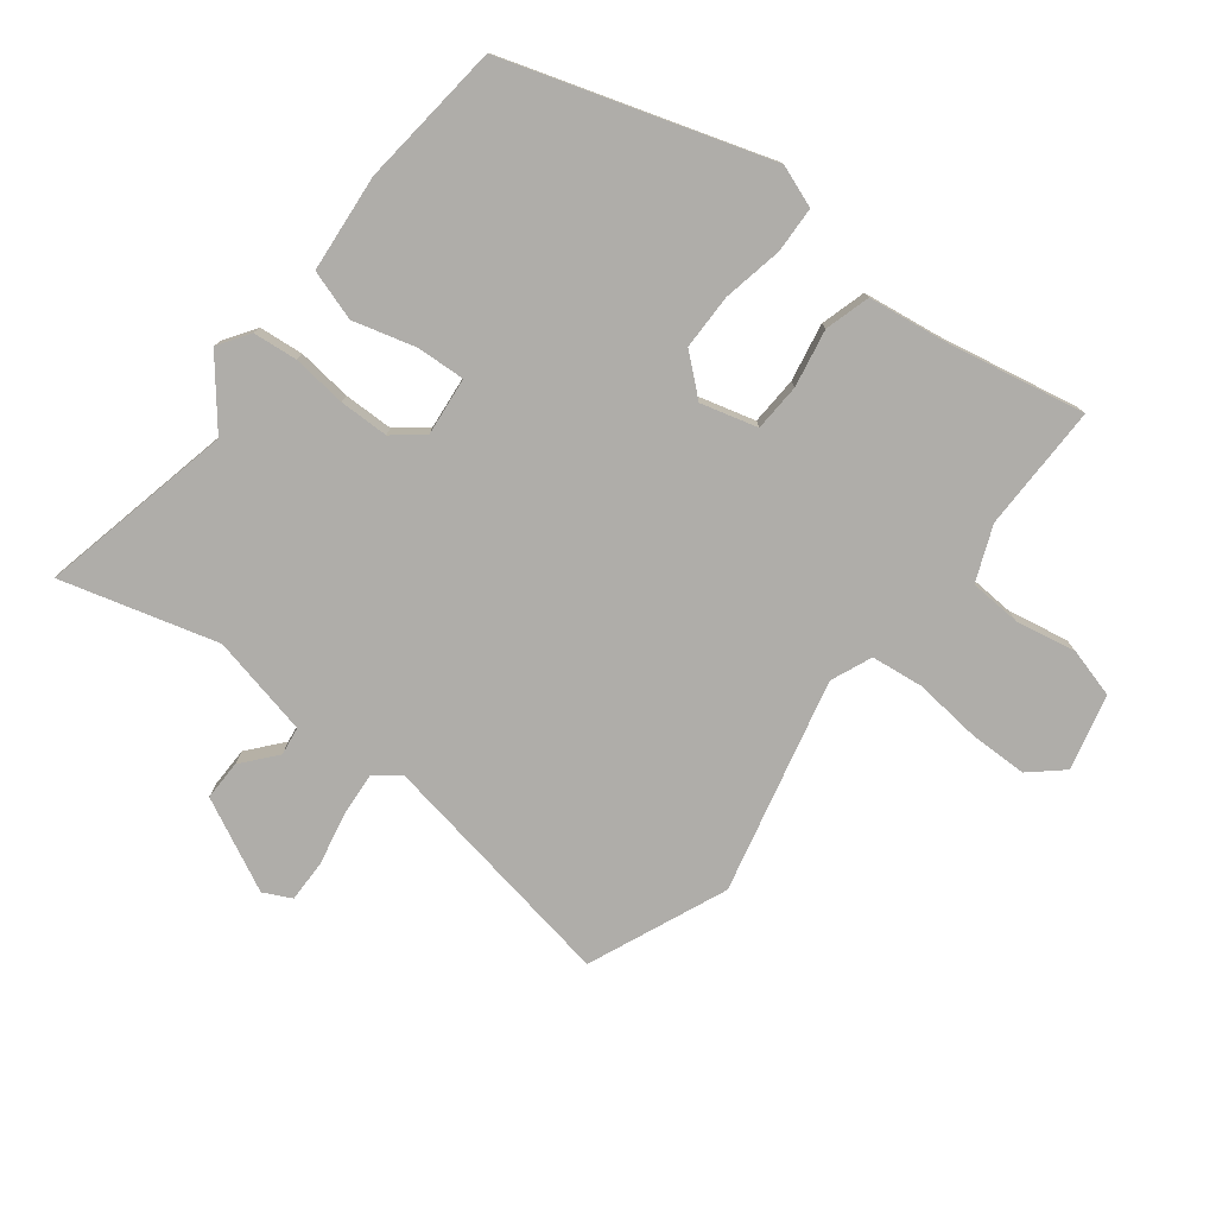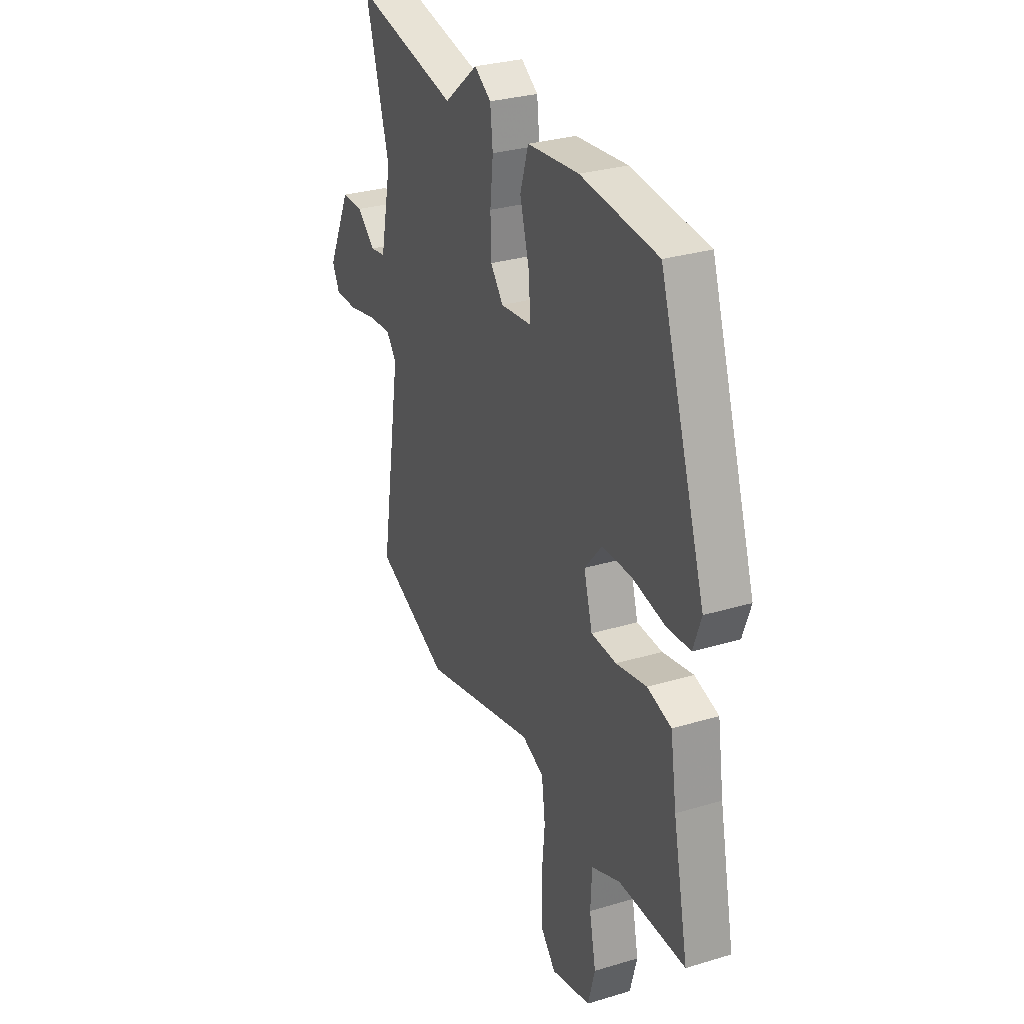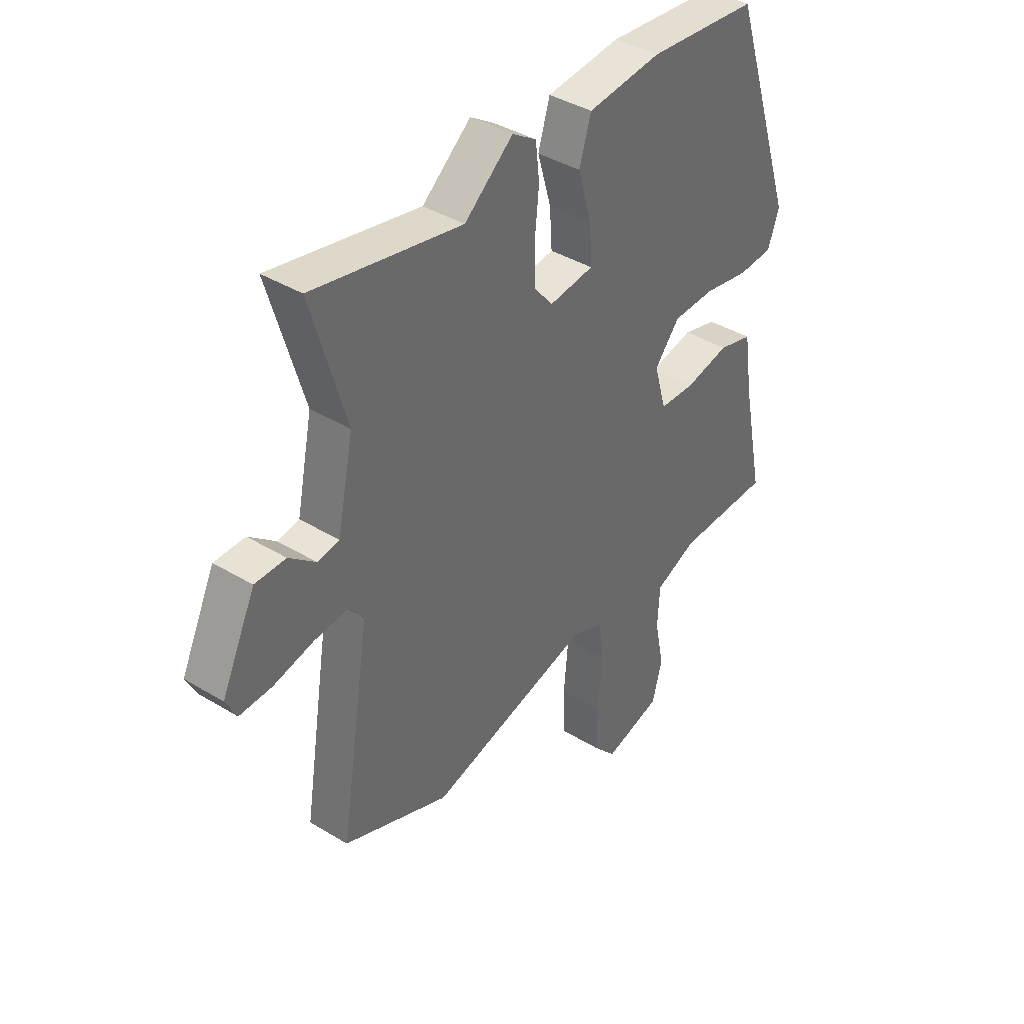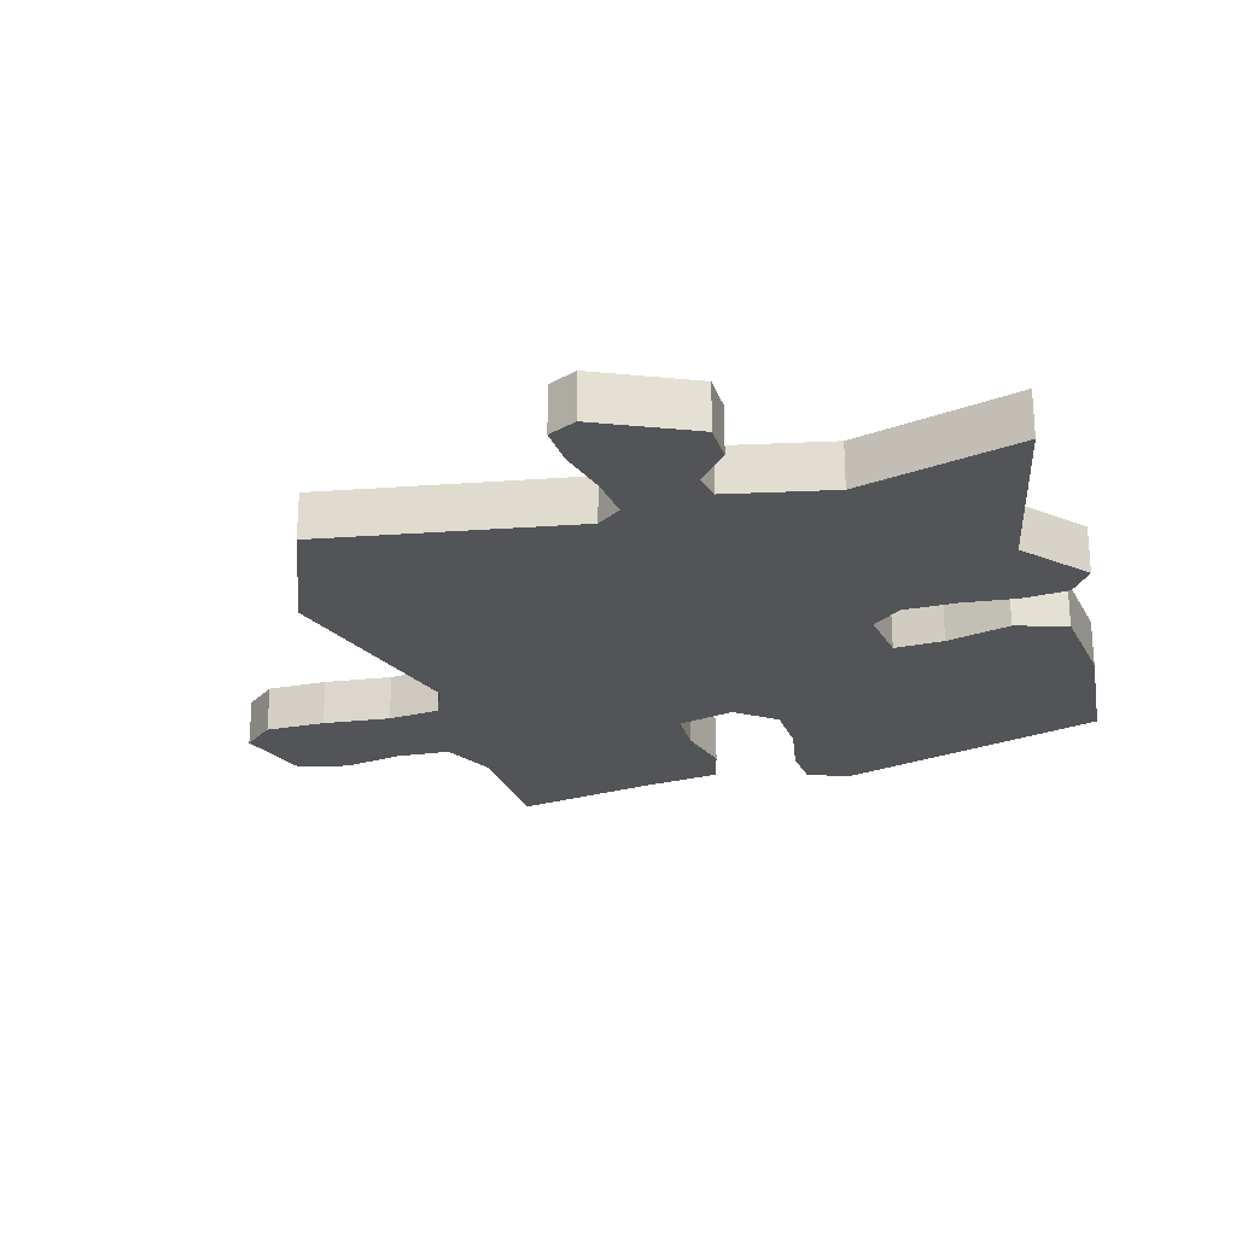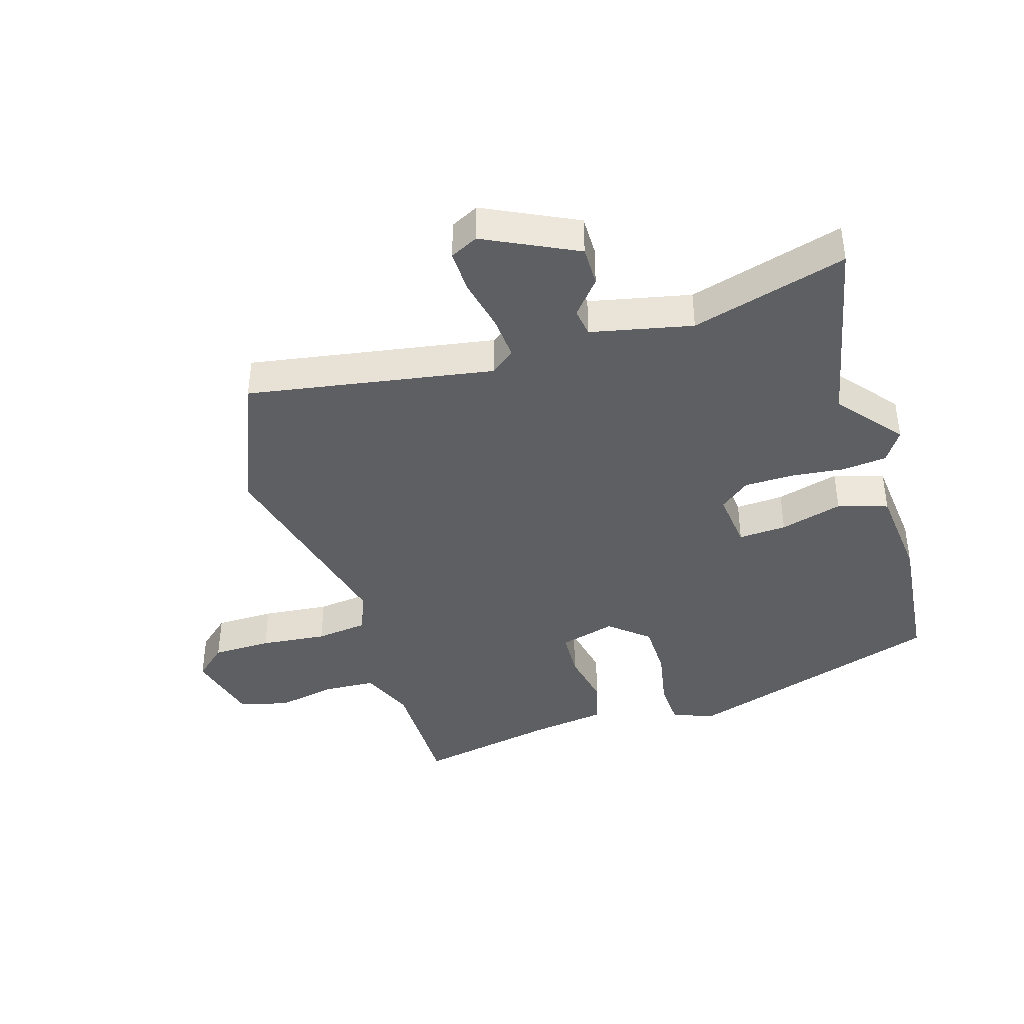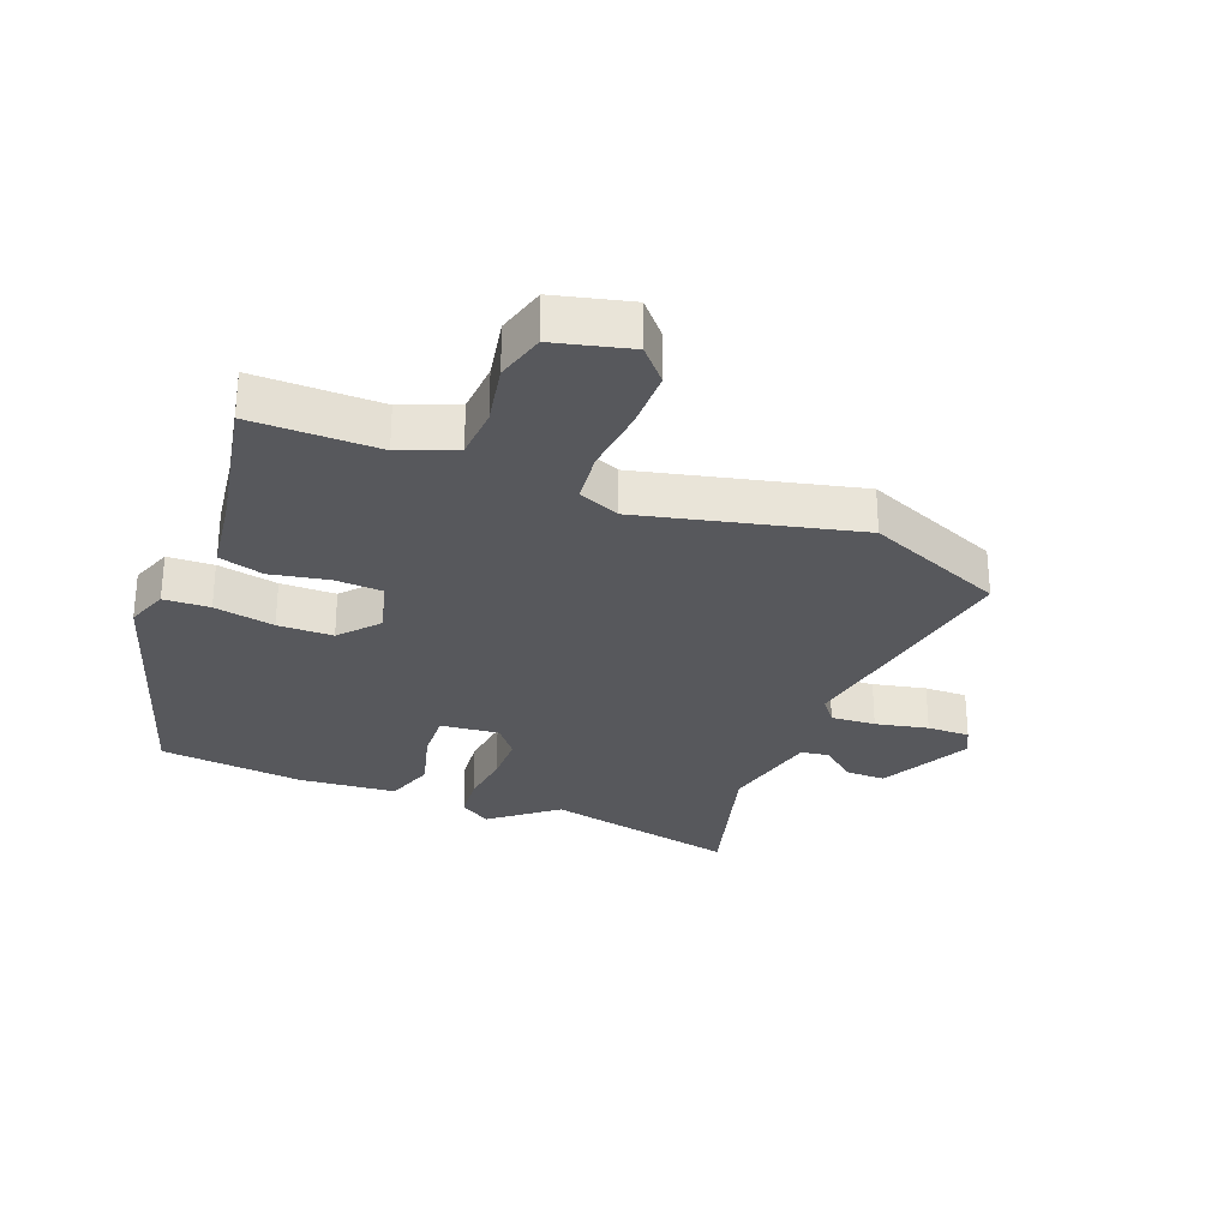
<metadata>
{"format":"obj","ext":"obj","renderer":"f3d","projection":"perspective","resolution":1024,"background":"white","views":[{"elev":-77.3,"azim":51.5,"up":"+Y"},{"elev":29.9,"azim":66.2,"up":"+Z"},{"elev":39.8,"azim":-53.0,"up":"+Z"},{"elev":-23.5,"azim":-73.8,"up":"+Y"},{"elev":-40.4,"azim":-73.4,"up":"+Y"},{"elev":-28.8,"azim":157.9,"up":"+Y"}]}
</metadata>
<code>
v -0.622 0.07 0.525
v -0.307 0.07 0.46
v -0.204 0.07 0.545
v -0.153 0.07 0.512
v -0.145 0.07 0.44
v -0.154 0.07 0.353
v -0.152 0.07 0.273
v -0.113 0.07 0.225
v -0.018 0.07 0.236
v -0.023 0.07 0.314
v -0.052 0.07 0.415
v -0.027 0.07 0.496
v 0.13 0.07 0.512
v 0.364 0.07 0.49
v 0.504 0.07 0.068
v 0.48 0.07 0
v 0.406 0.07 -0.004
v 0.308 0.07 0.014
v 0.219 0.07 0.012
v 0.166 0.07 -0.051
v 0.192 0.07 -0.142
v 0.269 0.07 -0.145
v 0.362 0.07 -0.126
v 0.435 0.07 -0.146
v 0.454 0.07 -0.27
v 0.501 0.07 -0.497
v 0.297 0.07 -0.498
v 0.209 0.07 -0.535
v 0.205 0.07 -0.619
v 0.225 0.07 -0.717
v 0.204 0.07 -0.797
v 0.082 0.07 -0.829
v 0.035 0.07 -0.777
v 0.033 0.07 -0.681
v 0.043 0.07 -0.573
v 0.032 0.07 -0.489
v -0.035 0.07 -0.462
v -0.381 0.07 -0.549
v -0.606 0.07 -0.457
v -0.542 0.07 -0.058
v -0.573 0.07 -0.019
v -0.645 0.07 -0.025
v -0.73 0.07 -0.044
v -0.799 0.07 -0.046
v -0.822 0.07 -0.001
v -0.75 0.07 0.149
v -0.685 0.07 0.149
v -0.629 0.07 0.103
v -0.583 0.07 0.11
v -0.549 0.07 0.274
v -0.622 0 0.525
v -0.307 0 0.46
v -0.204 0 0.545
v -0.153 0 0.512
v -0.145 0 0.44
v -0.154 0 0.353
v -0.152 0 0.273
v -0.113 0 0.225
v -0.018 0 0.236
v -0.023 0 0.314
v -0.052 0 0.415
v -0.027 0 0.496
v 0.13 0 0.512
v 0.364 0 0.49
v 0.504 0 0.068
v 0.48 0 0
v 0.406 0 -0.004
v 0.308 0 0.014
v 0.219 0 0.012
v 0.166 0 -0.051
v 0.192 0 -0.142
v 0.269 0 -0.145
v 0.362 0 -0.126
v 0.435 0 -0.146
v 0.454 0 -0.27
v 0.501 0 -0.497
v 0.297 0 -0.498
v 0.209 0 -0.535
v 0.205 0 -0.619
v 0.225 0 -0.717
v 0.204 0 -0.797
v 0.082 0 -0.829
v 0.035 0 -0.777
v 0.033 0 -0.681
v 0.043 0 -0.573
v 0.032 0 -0.489
v -0.035 0 -0.462
v -0.381 0 -0.549
v -0.606 0 -0.457
v -0.542 0 -0.058
v -0.573 0 -0.019
v -0.645 0 -0.025
v -0.73 0 -0.044
v -0.799 0 -0.046
v -0.822 0 -0.001
v -0.75 0 0.149
v -0.685 0 0.149
v -0.629 0 0.103
v -0.583 0 0.11
v -0.549 0 0.274
f 46 47 48
f 45 46 48
f 44 45 48
f 43 44 48
f 42 43 48
f 41 42 48 49
f 40 41 49 50
f 37 38 39 40
f 36 37 40 50
f 33 34 35
f 32 33 35
f 31 32 35
f 30 31 35
f 29 30 35
f 28 29 35 36
f 50 1 2
f 36 50 2
f 28 36 2
f 27 28 2
f 22 23 24 25
f 25 26 27
f 22 25 27
f 21 22 27
f 16 17 18
f 15 16 18
f 14 15 18
f 13 14 18
f 12 13 18
f 11 12 18
f 10 11 18
f 9 10 18 19
f 8 9 19 20
f 4 5 6
f 3 4 6
f 2 3 6
f 2 6 7
f 27 2 7 8
f 8 20 21
f 8 21 27
f 98 97 96
f 98 96 95
f 98 95 94
f 98 94 93
f 98 93 92
f 99 98 92 91
f 100 99 91 90
f 90 89 88 87
f 100 90 87 86
f 85 84 83
f 85 83 82
f 85 82 81
f 85 81 80
f 85 80 79
f 86 85 79 78
f 52 51 100
f 52 100 86
f 52 86 78
f 52 78 77
f 75 74 73 72
f 77 76 75
f 77 75 72
f 77 72 71
f 68 67 66
f 68 66 65
f 68 65 64
f 68 64 63
f 68 63 62
f 68 62 61
f 68 61 60
f 69 68 60 59
f 70 69 59 58
f 56 55 54
f 56 54 53
f 56 53 52
f 57 56 52
f 58 57 52 77
f 71 70 58
f 77 71 58
f 1 51 52 2
f 2 52 53 3
f 3 53 54 4
f 4 54 55 5
f 5 55 56 6
f 6 56 57 7
f 7 57 58 8
f 8 58 59 9
f 9 59 60 10
f 10 60 61 11
f 11 61 62 12
f 12 62 63 13
f 13 63 64 14
f 14 64 65 15
f 15 65 66 16
f 16 66 67 17
f 17 67 68 18
f 18 68 69 19
f 19 69 70 20
f 20 70 71 21
f 21 71 72 22
f 22 72 73 23
f 23 73 74 24
f 24 74 75 25
f 25 75 76 26
f 26 76 77 27
f 27 77 78 28
f 28 78 79 29
f 29 79 80 30
f 30 80 81 31
f 31 81 82 32
f 32 82 83 33
f 33 83 84 34
f 34 84 85 35
f 35 85 86 36
f 36 86 87 37
f 37 87 88 38
f 38 88 89 39
f 39 89 90 40
f 40 90 91 41
f 41 91 92 42
f 42 92 93 43
f 43 93 94 44
f 44 94 95 45
f 45 95 96 46
f 46 96 97 47
f 47 97 98 48
f 48 98 99 49
f 49 99 100 50
f 50 100 51 1

</code>
